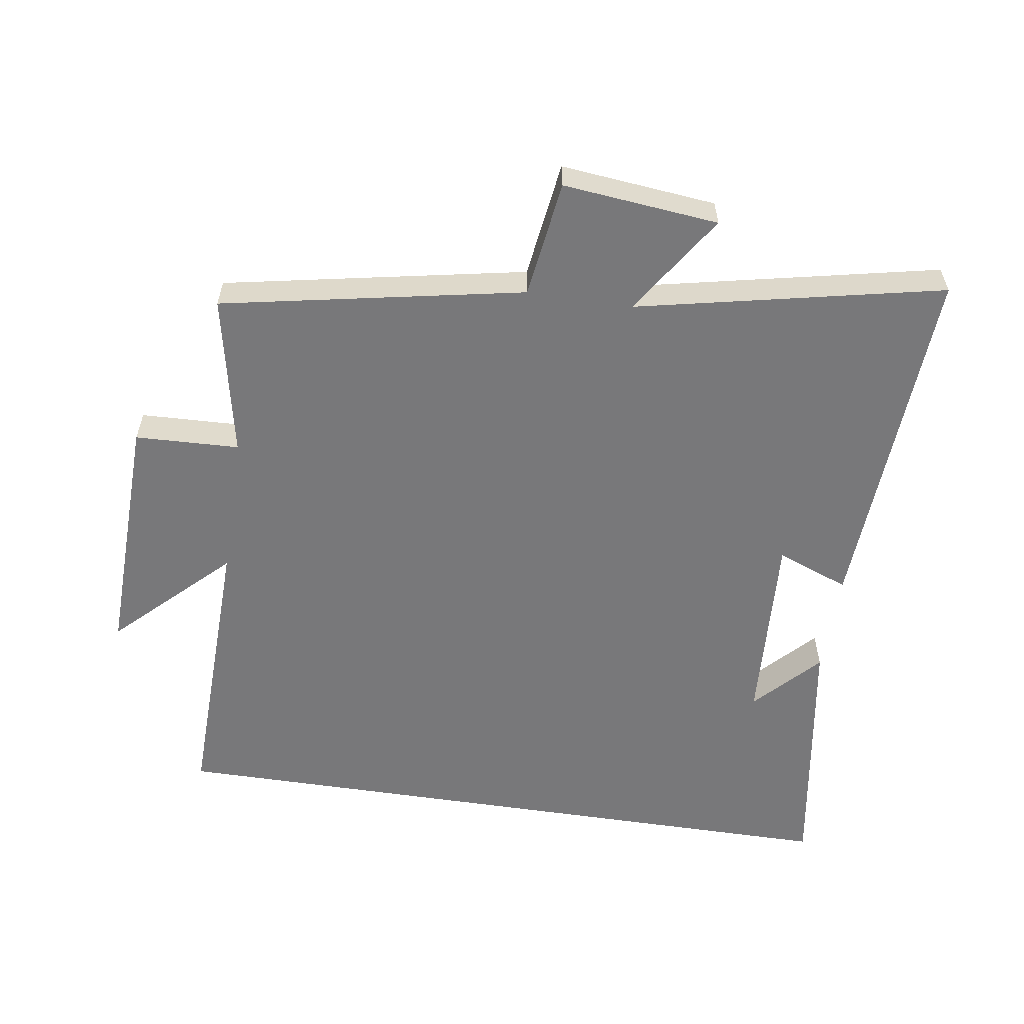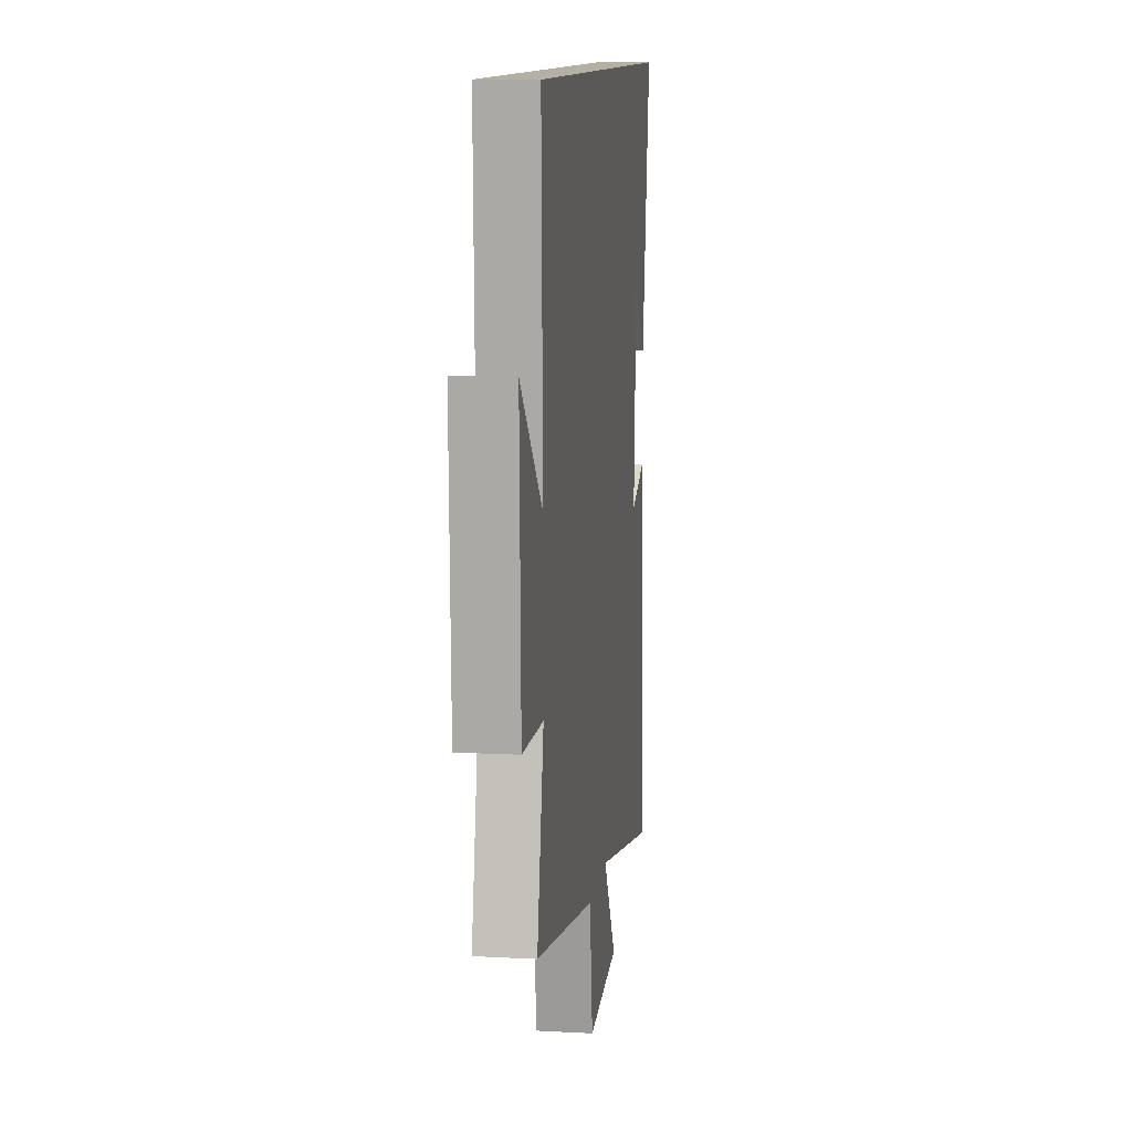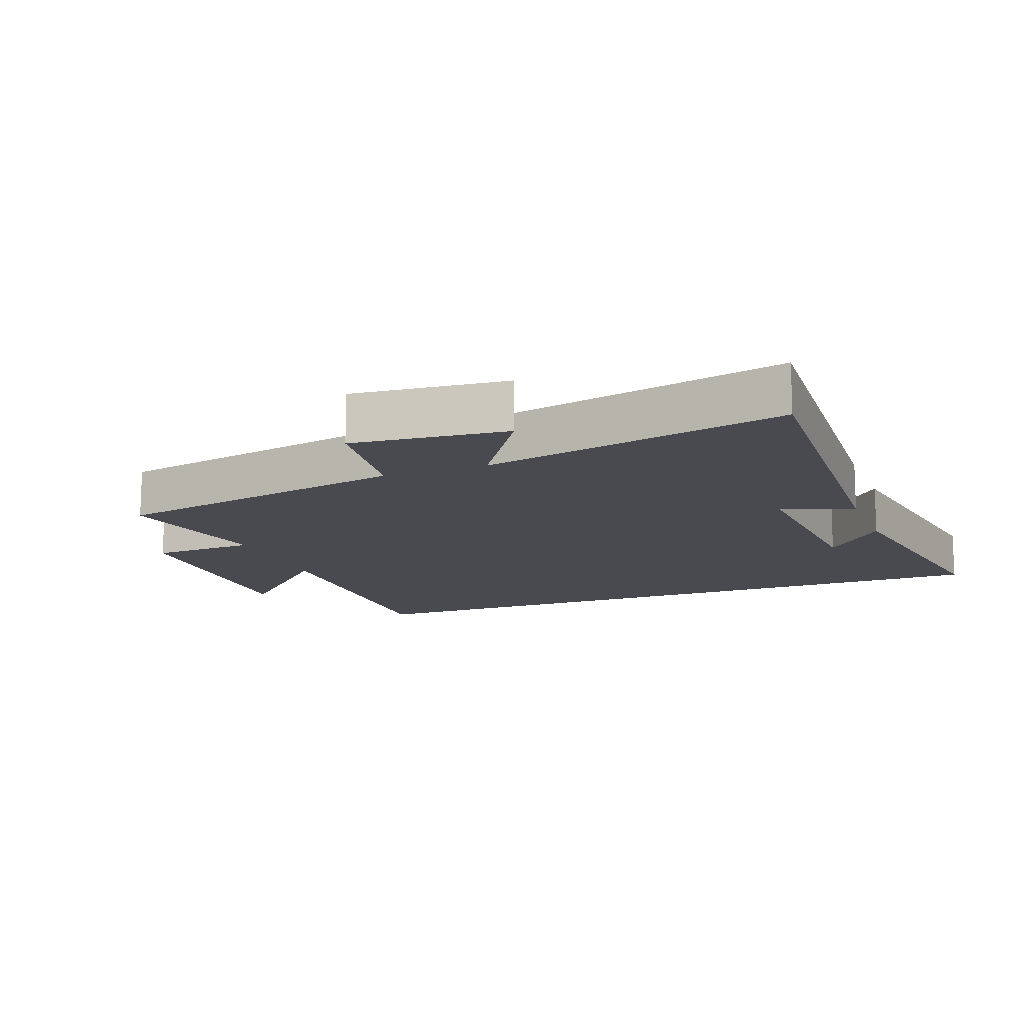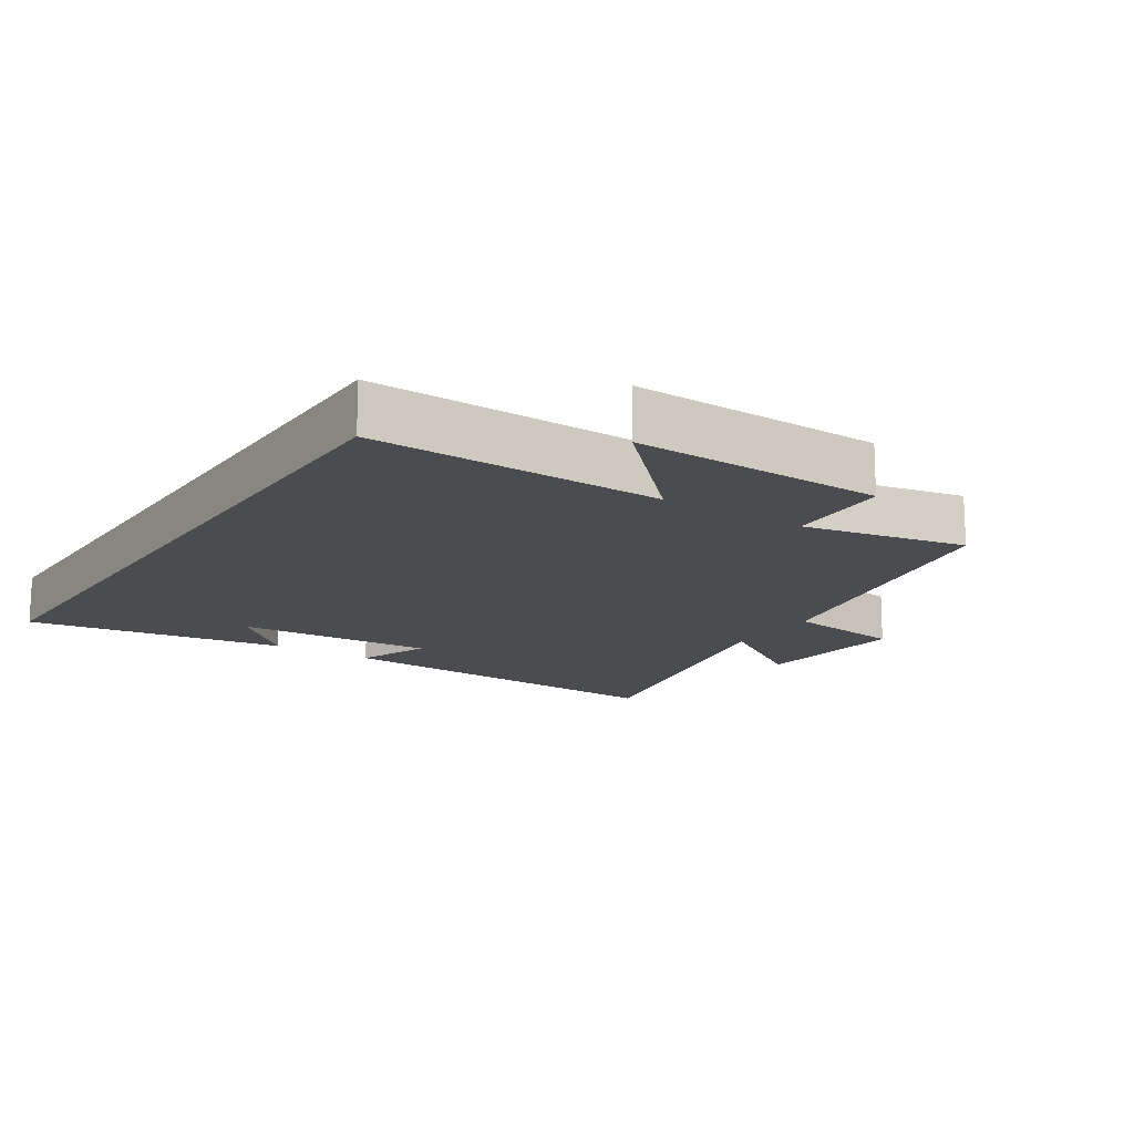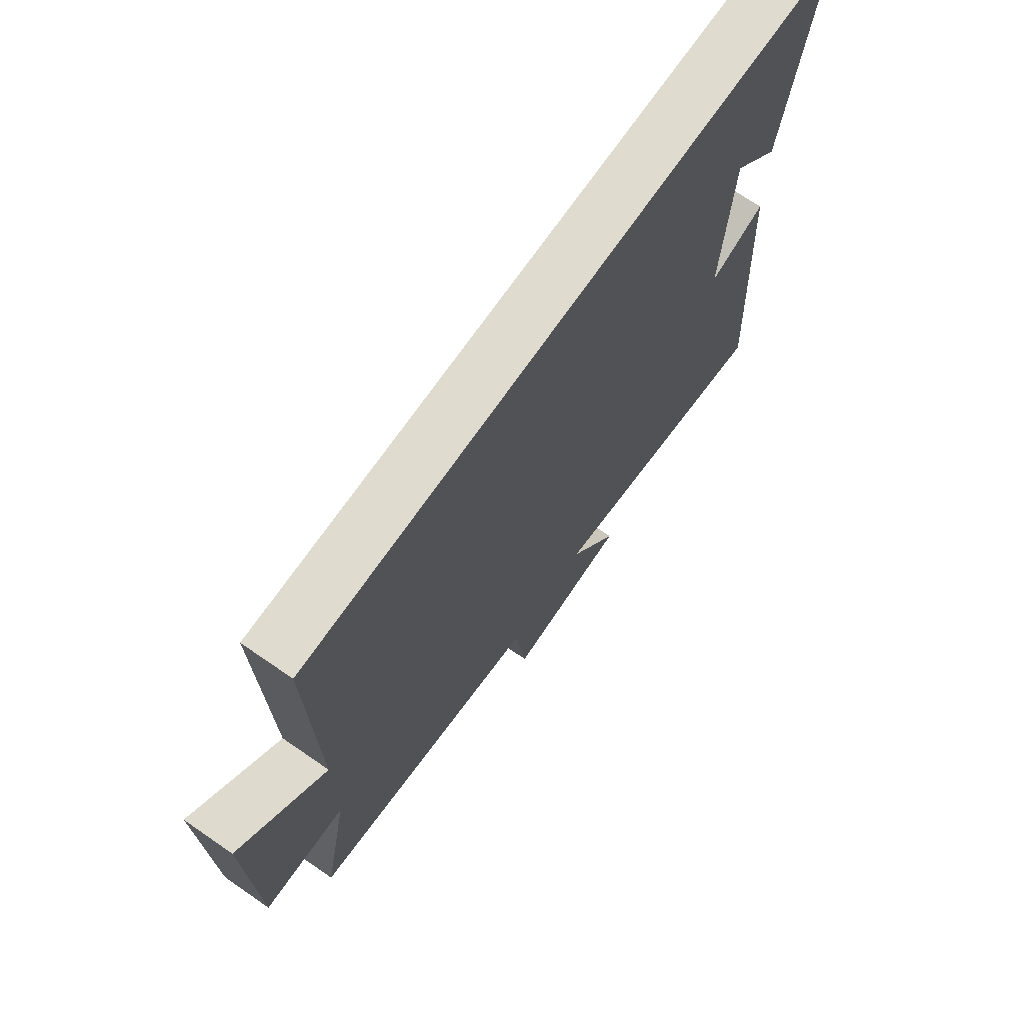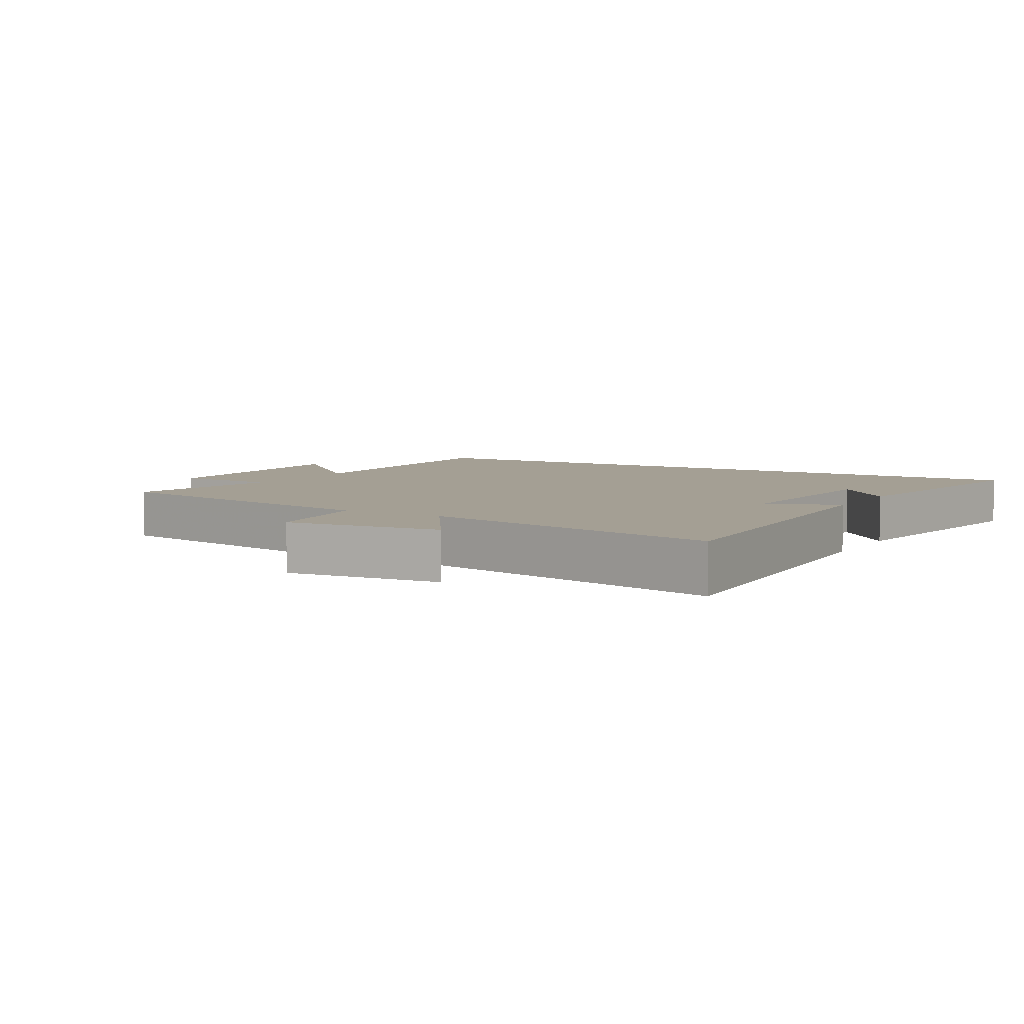
<metadata>
{"format":"obj","ext":"obj","renderer":"f3d","projection":"perspective","resolution":1024,"background":"white","views":[{"elev":-57.5,"azim":171.3,"up":"+Y"},{"elev":11.4,"azim":97.5,"up":"+Z"},{"elev":-13.5,"azim":-159.0,"up":"+Y"},{"elev":-15.2,"azim":56.9,"up":"+Y"},{"elev":70.4,"azim":124.6,"up":"+Z"},{"elev":5.6,"azim":-149.8,"up":"+Y"}]}
</metadata>
<code>
v -0.53 0.07 -0.599
v -0.5 0.07 -0.053
v -0.39 0.07 -0.095
v -0.408 0.07 0.205
v -0.5 0.07 0.107
v -0.562 0.07 0.5
v 0.511 0.07 0.5
v 0.5 0.07 0.057
v 0.668 0.07 0.221
v 0.658 0.07 -0.159
v 0.5 0.07 -0.165
v 0.55 0.07 -0.411
v 0.093 0.07 -0.5
v 0.069 0.07 -0.678
v -0.167 0.07 -0.654
v -0.067 0.07 -0.5
v -0.53 0 -0.599
v -0.5 0 -0.053
v -0.39 0 -0.095
v -0.408 0 0.205
v -0.5 0 0.107
v -0.562 0 0.5
v 0.511 0 0.5
v 0.5 0 0.057
v 0.668 0 0.221
v 0.658 0 -0.159
v 0.5 0 -0.165
v 0.55 0 -0.411
v 0.093 0 -0.5
v 0.069 0 -0.678
v -0.167 0 -0.654
v -0.067 0 -0.5
f 13 14 15 16
f 11 12 13 16
f 11 16 1
f 8 9 10 11
f 8 11 1
f 4 5 6
f 4 6 7 8
f 1 2 3
f 8 1 3
f 3 4 8
f 32 31 30 29
f 32 29 28 27
f 17 32 27
f 27 26 25 24
f 17 27 24
f 22 21 20
f 24 23 22 20
f 19 18 17
f 19 17 24
f 24 20 19
f 1 17 18 2
f 2 18 19 3
f 3 19 20 4
f 4 20 21 5
f 5 21 22 6
f 6 22 23 7
f 7 23 24 8
f 8 24 25 9
f 9 25 26 10
f 10 26 27 11
f 11 27 28 12
f 12 28 29 13
f 13 29 30 14
f 14 30 31 15
f 15 31 32 16
f 16 32 17 1

</code>
